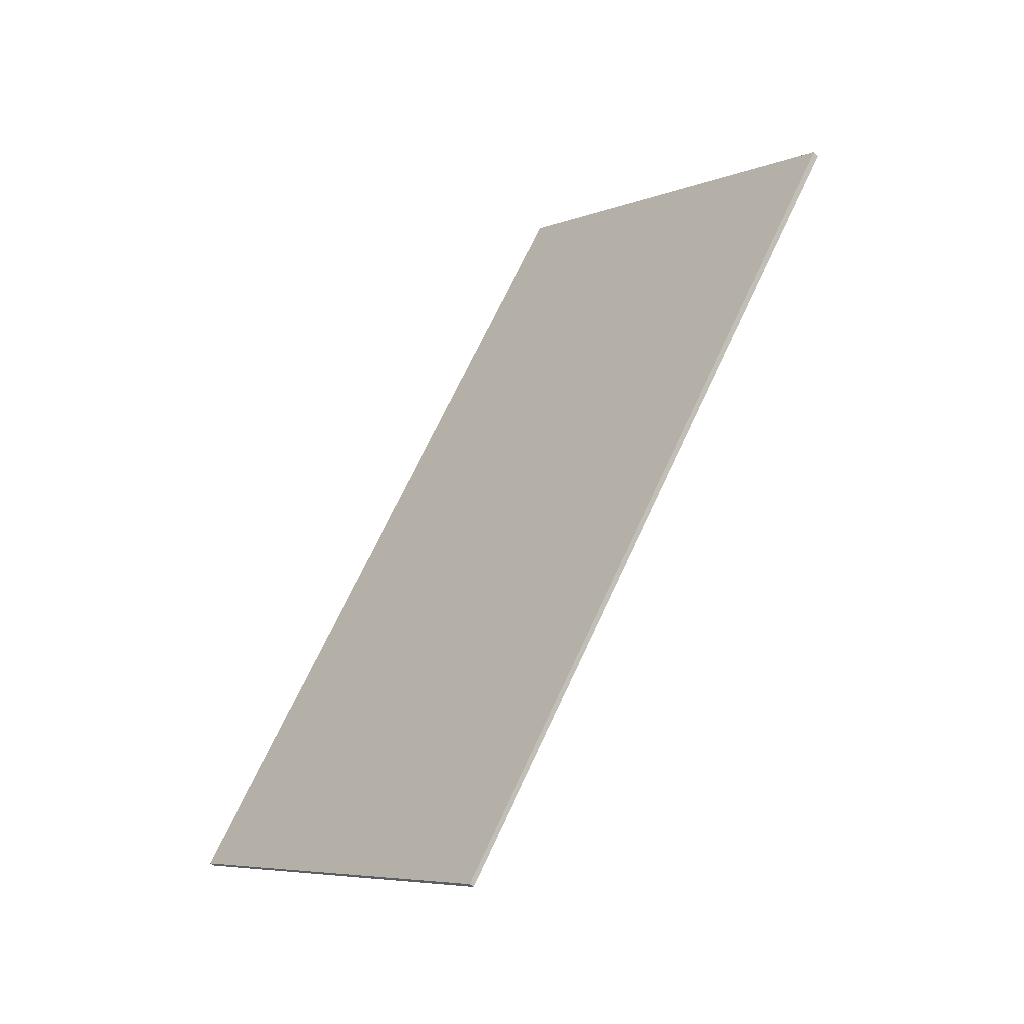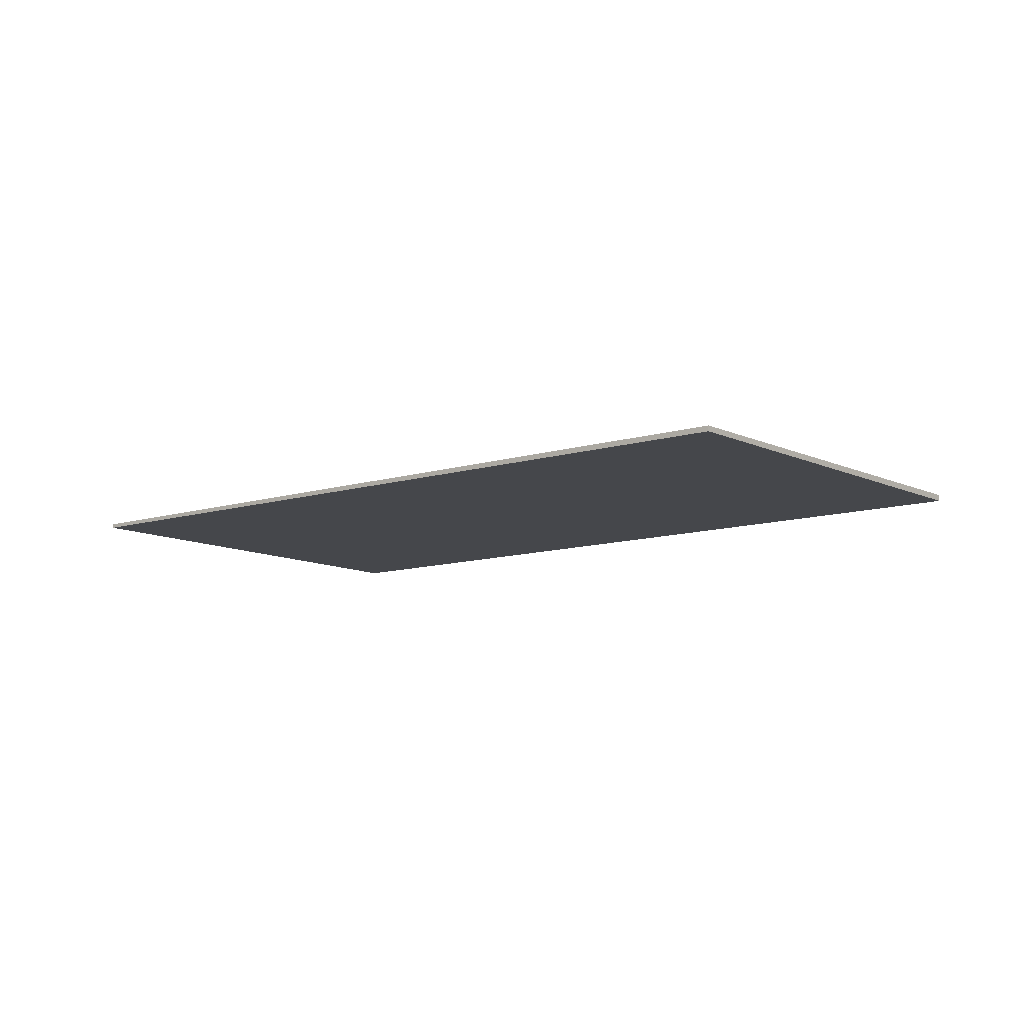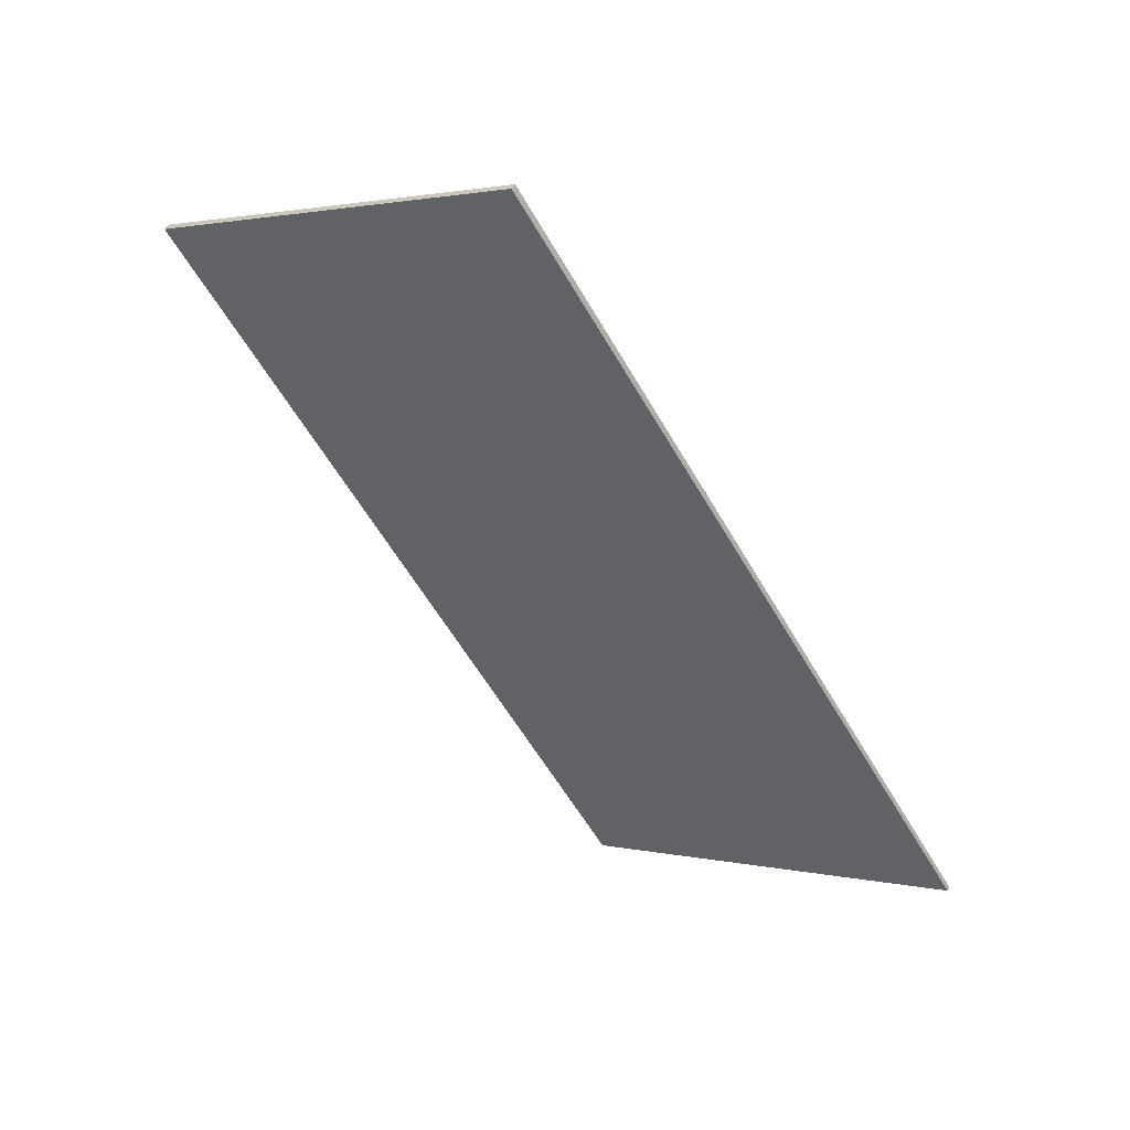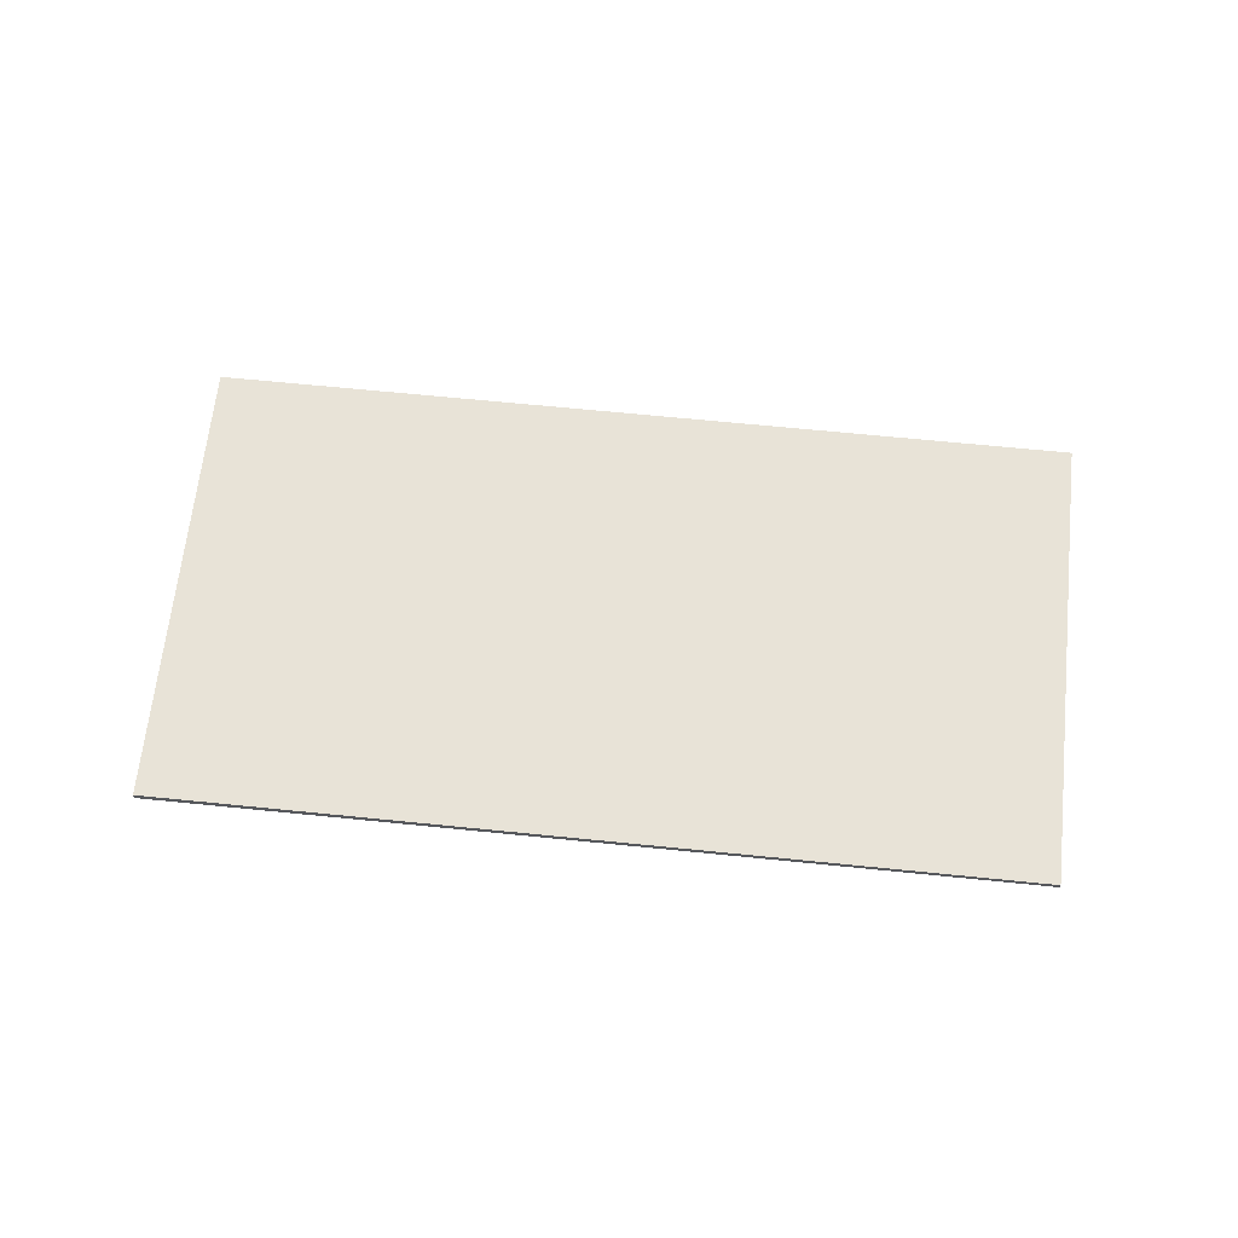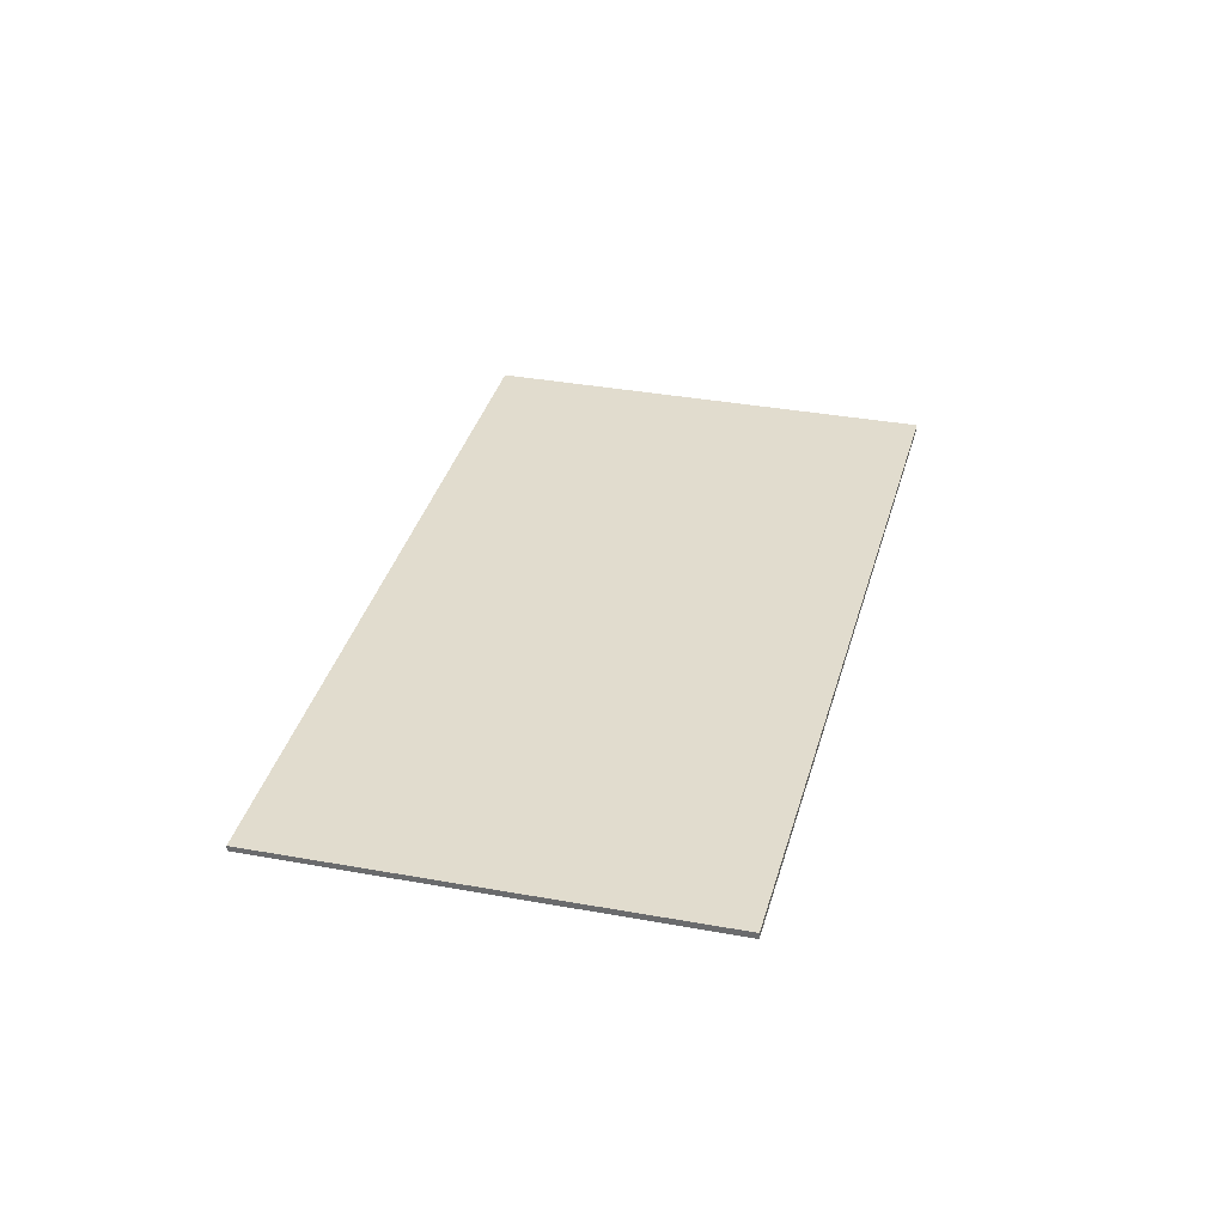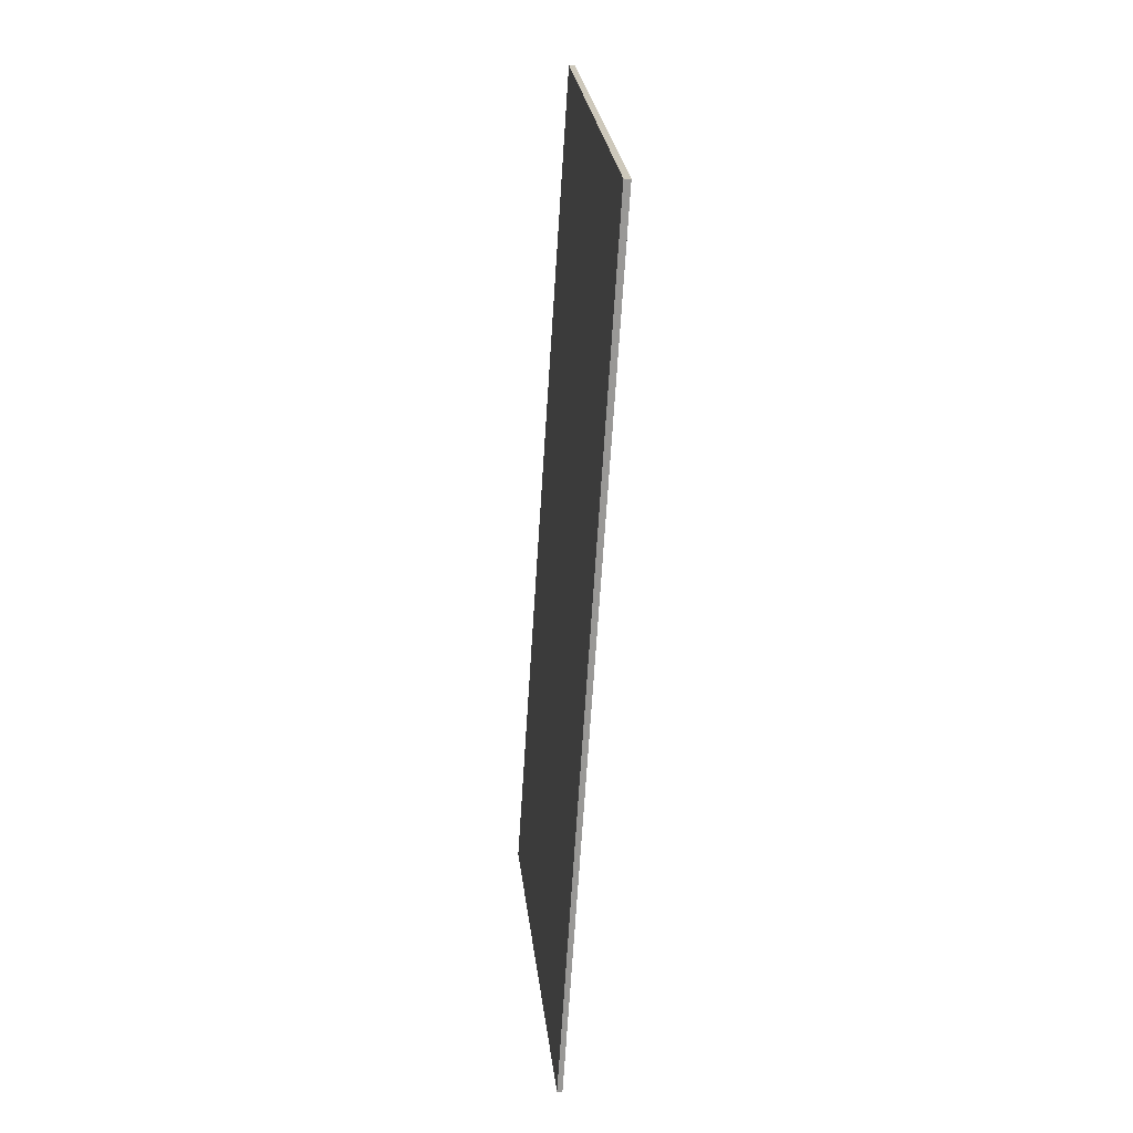
<metadata>
{"format":"obj","ext":"obj","renderer":"f3d","projection":"perspective","resolution":1024,"background":"white","views":[{"elev":-50.3,"azim":-136.7,"up":"+Y"},{"elev":-10.3,"azim":163.1,"up":"+Z"},{"elev":54.3,"azim":31.4,"up":"+Y"},{"elev":61.9,"azim":-49.8,"up":"+Z"},{"elev":34.2,"azim":-131.6,"up":"+Z"},{"elev":-12.6,"azim":-96.5,"up":"+Y"}]}
</metadata>
<code>
v -2404 -825.5 0.07295
v -2410 -815.4 0.09271
v -2405 -811.7 0.08087
v -2398 -821.8 0.06111
v -2410 -815.4 0.09271
v -2404 -825.5 0.07295
v -2404 -825.5 -1.388e-17
v -2410 -815.4 1.388e-17
v -2405 -811.7 0.08087
v -2410 -815.4 0.09271
v -2410 -815.4 1.388e-17
v -2405 -811.7 0
v -2398 -821.8 0.06111
v -2405 -811.7 0.08087
v -2405 -811.7 0
v -2398 -821.8 6.939e-18
v -2404 -825.5 0.07295
v -2398 -821.8 0.06111
v -2398 -821.8 6.939e-18
v -2404 -825.5 -1.388e-17
v -2404 -825.5 0
v -2410 -815.4 0
v -2405 -811.7 0
v -2398 -821.8 0
f 2 3 4 1
f 6 7 8 5
f 10 11 12 9
f 14 15 16 13
f 18 19 20 17
f 22 23 24 21

</code>
